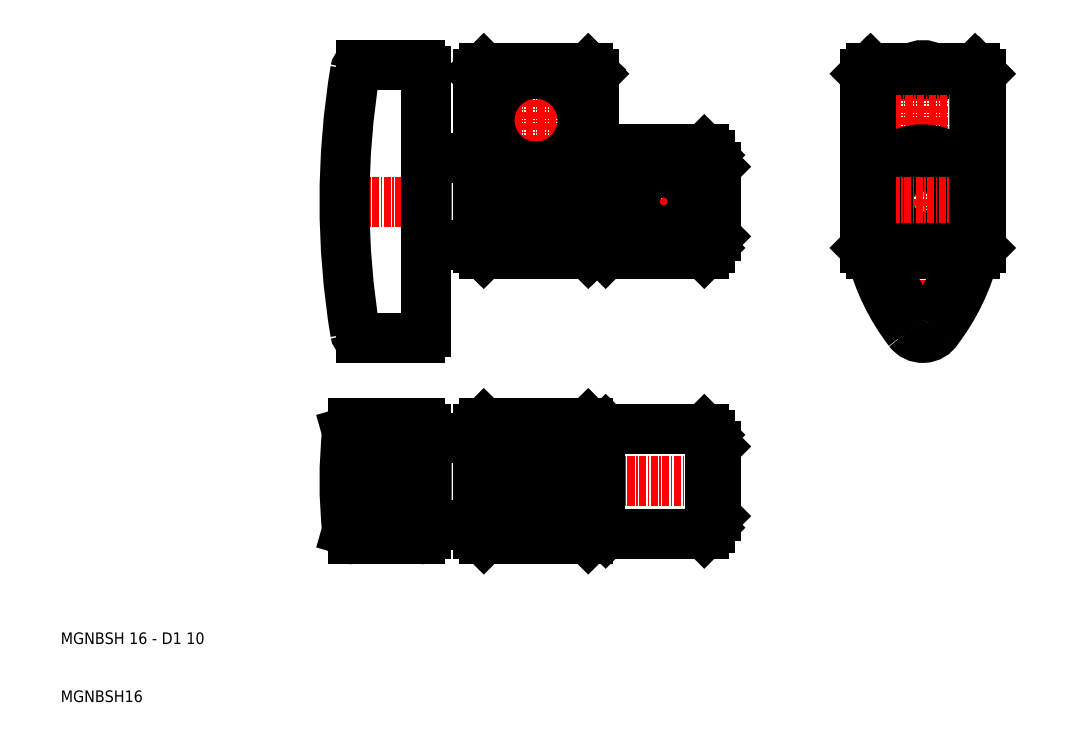
<metadata>
{"format":"dxf","ext":"dxf","renderer":"ezdxf+matplotlib","layout":"modelspace","background":"white","min_lineweight":24,"dpi":150}
</metadata>
<code>
0
SECTION
2
ENTITIES
0
LINE
8
0
10
117.9
20
97.25
30
0
11
116.9
21
98.25
31
0
0
LINE
8
0
10
117.9
20
85.25
30
0
11
116.9
21
84.25
31
0
0
LINE
8
0
10
117.9
20
37.04
30
0
11
116.9
21
36.04
31
0
0
LINE
8
0
10
117.9
20
49.04
30
0
11
116.9
21
50.04
31
0
0
LINE
8
CENTER
10
121.9
20
43.04
30
0
11
49.91
21
43.04
31
0
0
LINE
8
CENTER
10
121.9
20
91.25
30
0
11
49.91
21
91.25
31
0
0
TEXT
8
0
10
5
20
5
30
0
40
2
1
MGNBSH16
0
TEXT
8
0
10
5
20
15
30
0
40
2
1
MGNBSH 16 - D1 10
0
ARC
8
0
10
193
20
91.25
30
0
40
139.1
50
170.6
51
189.4
0
LINE
8
0
10
67.91
20
113.8
30
0
11
67.91
21
68.75
31
0
0
LINE
8
0
10
77.91
20
53.04
30
0
11
76.91
21
52.04
31
0
0
LINE
8
0
10
76.91
20
34.04
30
0
11
77.91
21
33.04
31
0
0
ARC
8
0
10
75.91
20
49.54
30
0
40
1
50
0
51
90
0
LINE
8
0
10
76.91
20
52.04
30
0
11
76.91
21
34.04
31
0
0
LINE
8
0
10
55.7
20
46.77
30
0
11
54.34
21
51.51
31
0
0
LINE
8
0
10
67.91
20
52.04
30
0
11
67.91
21
34.04
31
0
0
ARC
8
0
10
135.3
20
43.09
30
0
40
81.36
50
173.6
51
186.5
0
LINE
8
0
10
66.91
20
46.04
30
0
11
56.66
21
46.04
31
0
0
LINE
8
0
10
66.91
20
40.04
30
0
11
56.66
21
40.04
31
0
0
LINE
8
0
10
66.91
20
33.04
30
0
11
55.42
21
33.04
31
0
0
LINE
8
0
10
55.7
20
39.32
30
0
11
54.35
21
34.6
31
0
0
ARC
8
0
10
55.42
20
34.04
30
0
40
1
50
186.5
51
270
0
ARC
8
0
10
56.66
20
47.04
30
0
40
1
50
195.9
51
270
0
ARC
8
0
10
56.66
20
39.04
30
0
40
1
50
90
51
164.1
0
LINE
8
0
10
56.91
20
46.07
30
0
11
56.91
21
40.01
31
0
0
LINE
8
0
10
55.91
20
46.39
30
0
11
55.91
21
39.7
31
0
0
ARC
8
0
10
75.91
20
36.54
30
0
40
1
50
270
51
0
0
ARC
8
0
10
66.91
20
34.04
30
0
40
1
50
270
51
0
0
LINE
8
0
10
75.91
20
35.54
30
0
11
67.91
21
35.54
31
0
0
ARC
8
0
10
66.91
20
45.04
30
0
40
1
50
0
51
90
0
ARC
8
0
10
66.91
20
41.04
30
0
40
1
50
270
51
0
0
LINE
8
0
10
66.91
20
67.75
30
0
11
56.75
21
67.75
31
0
0
LINE
8
0
10
66.91
20
53.04
30
0
11
55.41
21
53.04
31
0
0
ARC
8
0
10
55.41
20
52.04
30
0
40
1
50
90
51
173.6
0
ARC
8
0
10
56.75
20
68.75
30
0
40
1
50
189.4
51
270
0
ARC
8
0
10
66.91
20
52.04
30
0
40
1
50
0
51
90
0
LINE
8
0
10
75.91
20
50.54
30
0
11
67.91
21
50.54
31
0
0
ARC
8
0
10
66.91
20
68.75
30
0
40
1
50
270
51
0
0
LINE
8
0
10
116.9
20
51.04
30
0
11
116.9
21
35.04
31
0
0
LINE
8
0
10
95.91
20
52.04
30
0
11
95.91
21
34.04
31
0
0
LINE
8
0
10
96.91
20
52.04
30
0
11
96.91
21
34.04
31
0
0
LINE
8
0
10
97.91
20
51.04
30
0
11
97.91
21
35.04
31
0
0
LINE
8
0
10
85.91
20
53.04
30
0
11
85.91
21
33.04
31
0
0
LINE
8
0
10
87.91
20
53.04
30
0
11
87.91
21
33.04
31
0
0
LINE
8
0
10
77.91
20
52.04
30
0
11
77.91
21
34.04
31
0
0
LINE
8
0
10
97.91
20
49.89
30
0
11
96.91
21
48.89
31
0
0
LINE
8
0
10
97.91
20
36.25
30
0
11
96.91
21
37.25
31
0
0
LINE
8
0
10
95.91
20
33.04
30
0
11
77.91
21
33.04
31
0
0
LINE
8
0
10
95.91
20
33.04
30
0
11
77.91
21
33.04
31
0
0
LINE
8
0
10
85.91
20
34.04
30
0
11
77.91
21
34.04
31
0
0
LINE
8
0
10
96.91
20
34.04
30
0
11
95.91
21
33.04
31
0
0
LINE
8
0
10
95.91
20
34.04
30
0
11
87.91
21
34.04
31
0
0
LINE
8
0
10
115.9
20
34.04
30
0
11
98.91
21
34.04
31
0
0
LINE
8
0
10
97.91
20
35.04
30
0
11
98.91
21
34.04
31
0
0
LINE
8
0
10
116.9
20
35.04
30
0
11
115.9
21
34.04
31
0
0
LINE
8
0
10
95.91
20
53.04
30
0
11
77.91
21
53.04
31
0
0
LINE
8
0
10
95.91
20
53.04
30
0
11
77.91
21
53.04
31
0
0
LINE
8
0
10
85.91
20
52.04
30
0
11
77.91
21
52.04
31
0
0
LINE
8
0
10
95.91
20
53.04
30
0
11
96.91
21
52.04
31
0
0
LINE
8
0
10
95.91
20
52.04
30
0
11
87.91
21
52.04
31
0
0
LINE
8
0
10
115.9
20
52.04
30
0
11
98.91
21
52.04
31
0
0
LINE
8
0
10
98.91
20
52.04
30
0
11
97.91
21
51.04
31
0
0
LINE
8
0
10
116.9
20
51.04
30
0
11
115.9
21
52.04
31
0
0
LINE
8
0
10
77.91
20
114.3
30
0
11
76.91
21
113.3
31
0
0
LINE
8
0
10
77.91
20
113.3
30
0
11
77.45
21
113.8
31
0
0
LINE
8
0
10
76.91
20
83.25
30
0
11
77.91
21
82.25
31
0
0
LINE
8
0
10
77.91
20
83.25
30
0
11
77.41
21
82.75
31
0
0
LINE
8
CENTER
10
96.41
20
105.3
30
0
11
77.41
21
105.3
31
0
0
LINE
8
0
10
76.91
20
113.3
30
0
11
76.91
21
83.25
31
0
0
LINE
8
0
10
76.91
20
97.75
30
0
11
76.91
21
84.75
31
0
0
ARC
8
0
10
75.91
20
84.75
30
0
40
1
50
270
51
0
0
LINE
8
0
10
75.91
20
83.75
30
0
11
67.91
21
83.75
31
0
0
ARC
8
0
10
75.91
20
97.75
30
0
40
1
50
0
51
90
0
LINE
8
0
10
75.91
20
98.75
30
0
11
67.91
21
98.75
31
0
0
LINE
8
0
10
56.75
20
114.8
30
0
11
66.91
21
114.8
31
0
0
ARC
8
0
10
56.75
20
113.8
30
0
40
1
50
90
51
170.6
0
ARC
8
0
10
66.91
20
113.8
30
0
40
1
50
0
51
90
0
LINE
8
CENTER
10
86.91
20
114.8
30
0
11
86.91
21
95.75
31
0
0
ARC
8
0
10
86.91
20
105.3
30
0
40
8
50
277.2
51
262.8
0
LINE
8
0
10
96.91
20
113.3
30
0
11
96.91
21
83.25
31
0
0
LINE
8
0
10
95.91
20
113.3
30
0
11
95.91
21
83.25
31
0
0
LINE
8
0
10
77.91
20
113.3
30
0
11
77.91
21
83.25
31
0
0
LINE
8
0
10
95.91
20
113.3
30
0
11
95.91
21
83.25
31
0
0
LINE
8
0
10
97.91
20
98.28
30
0
11
96.91
21
97.28
31
0
0
LINE
8
0
10
97.91
20
84.22
30
0
11
96.91
21
85.22
31
0
0
LINE
8
0
10
85.91
20
97.31
30
0
11
85.91
21
82.25
31
0
0
LINE
8
0
10
87.91
20
97.31
30
0
11
87.91
21
82.25
31
0
0
LINE
8
0
10
85.91
20
82.25
30
0
11
77.91
21
82.25
31
0
0
LINE
8
0
10
85.91
20
83.25
30
0
11
77.91
21
83.25
31
0
0
LINE
8
0
10
95.91
20
83.25
30
0
11
96.41
21
82.75
31
0
0
LINE
8
0
10
96.91
20
83.25
30
0
11
95.91
21
82.25
31
0
0
LINE
8
0
10
95.91
20
82.25
30
0
11
87.91
21
82.25
31
0
0
LINE
8
0
10
95.91
20
83.25
30
0
11
87.91
21
83.25
31
0
0
LINE
8
CENTER
10
108.9
20
97.75
30
0
11
108.9
21
84.75
31
0
0
LINE
8
0
10
116.9
20
99.25
30
0
11
116.9
21
83.25
31
0
0
LINE
8
0
10
97.91
20
99.25
30
0
11
97.91
21
83.25
31
0
0
CIRCLE
8
0
10
108.9
20
91.25
30
0
40
5
0
LINE
8
0
10
115.9
20
82.25
30
0
11
98.91
21
82.25
31
0
0
LINE
8
0
10
97.91
20
83.25
30
0
11
98.91
21
82.25
31
0
0
LINE
8
0
10
97.91
20
84.25
30
0
11
97.91
21
83.25
31
0
0
LINE
8
0
10
116.9
20
83.25
30
0
11
115.9
21
82.25
31
0
0
LINE
8
0
10
115.9
20
100.3
30
0
11
98.91
21
100.3
31
0
0
LINE
8
0
10
97.91
20
99.25
30
0
11
98.91
21
100.3
31
0
0
LINE
8
0
10
97.91
20
98.25
30
0
11
97.88
21
98.25
31
0
0
LINE
8
0
10
115.9
20
100.3
30
0
11
116.9
21
99.25
31
0
0
LINE
8
0
10
95.91
20
113.3
30
0
11
77.91
21
113.3
31
0
0
LINE
8
0
10
95.91
20
114.3
30
0
11
77.91
21
114.3
31
0
0
LINE
8
0
10
95.91
20
114.3
30
0
11
96.91
21
113.3
31
0
0
LINE
8
0
10
95.91
20
113.3
30
0
11
96.39
21
113.8
31
0
0
LINE
8
CENTER
10
153.6
20
117.8
30
0
11
153.6
21
64.75
31
0
0
ARC
8
0
10
180.1
20
91.25
30
0
40
36.51
50
194.3
51
217.6
0
ARC
8
0
10
127.1
20
91.26
30
0
40
36.45
50
322.7
51
345.7
0
ARC
8
0
10
180.1
20
91.25
30
0
40
34.51
50
195.1
51
217.6
0
ARC
8
0
10
127.1
20
91.26
30
0
40
34.45
50
322.5
51
344.8
0
LINE
8
0
10
117.9
20
49.04
30
0
11
117.9
21
37.04
31
0
0
ARC
8
0
10
153.6
20
70.75
30
0
40
3
50
216.3
51
328.6
0
ARC
8
0
10
153.6
20
70.75
30
0
40
1
50
215.3
51
332.9
0
LINE
8
0
10
144.6
20
114.3
30
0
11
162.6
21
114.3
31
0
0
LINE
8
0
10
144.6
20
113.3
30
0
11
162.6
21
113.3
31
0
0
LINE
8
CENTER
10
142.6
20
105.3
30
0
11
164.6
21
105.3
31
0
0
LINE
8
0
10
146.1
20
96.25
30
0
11
161
21
96.25
31
0
0
LINE
8
0
10
144.6
20
82.25
30
0
11
162.6
21
82.25
31
0
0
LINE
8
0
10
146.1
20
86.25
30
0
11
161
21
86.25
31
0
0
CIRCLE
8
0
10
153.6
20
91.25
30
0
40
9
0
CIRCLE
8
0
10
153.6
20
91.25
30
0
40
6
0
CIRCLE
8
0
10
153.6
20
91.25
30
0
40
8
0
CIRCLE
8
0
10
153.6
20
91.25
30
0
40
7
0
LINE
8
CENTER
10
167.6
20
91.25
30
0
11
139.6
21
91.25
31
0
0
LINE
8
0
10
144.6
20
113.3
30
0
11
144.6
21
83.25
31
0
0
LINE
8
0
10
143.6
20
113.3
30
0
11
143.6
21
83.25
31
0
0
LINE
8
0
10
117.9
20
97.25
30
0
11
117.9
21
85.25
31
0
0
LINE
8
0
10
144.6
20
83.25
30
0
11
149.4
21
83.25
31
0
0
LINE
8
0
10
144.6
20
83.25
30
0
11
144
21
82.78
31
0
0
LINE
8
0
10
143.6
20
83.25
30
0
11
144.6
21
82.25
31
0
0
LINE
8
0
10
143.6
20
113.3
30
0
11
144.6
21
114.3
31
0
0
LINE
8
0
10
144.6
20
113.3
30
0
11
144.1
21
113.7
31
0
0
ARC
8
0
10
153.6
20
111.8
30
0
40
3
50
56.44
51
123.6
0
LINE
8
0
10
163.6
20
113.3
30
0
11
163.6
21
83.25
31
0
0
LINE
8
0
10
162.6
20
113.3
30
0
11
162.6
21
83.25
31
0
0
LINE
8
0
10
162.6
20
83.25
30
0
11
163.1
21
82.76
31
0
0
LINE
8
0
10
162.6
20
82.25
30
0
11
163.6
21
83.25
31
0
0
LINE
8
0
10
157.7
20
83.25
30
0
11
162.6
21
83.25
31
0
0
LINE
8
0
10
162.6
20
114.3
30
0
11
163.6
21
113.3
31
0
0
LINE
8
0
10
162.6
20
113.3
30
0
11
163.1
21
113.7
31
0
0
ENDSEC
0
EOF

</code>
